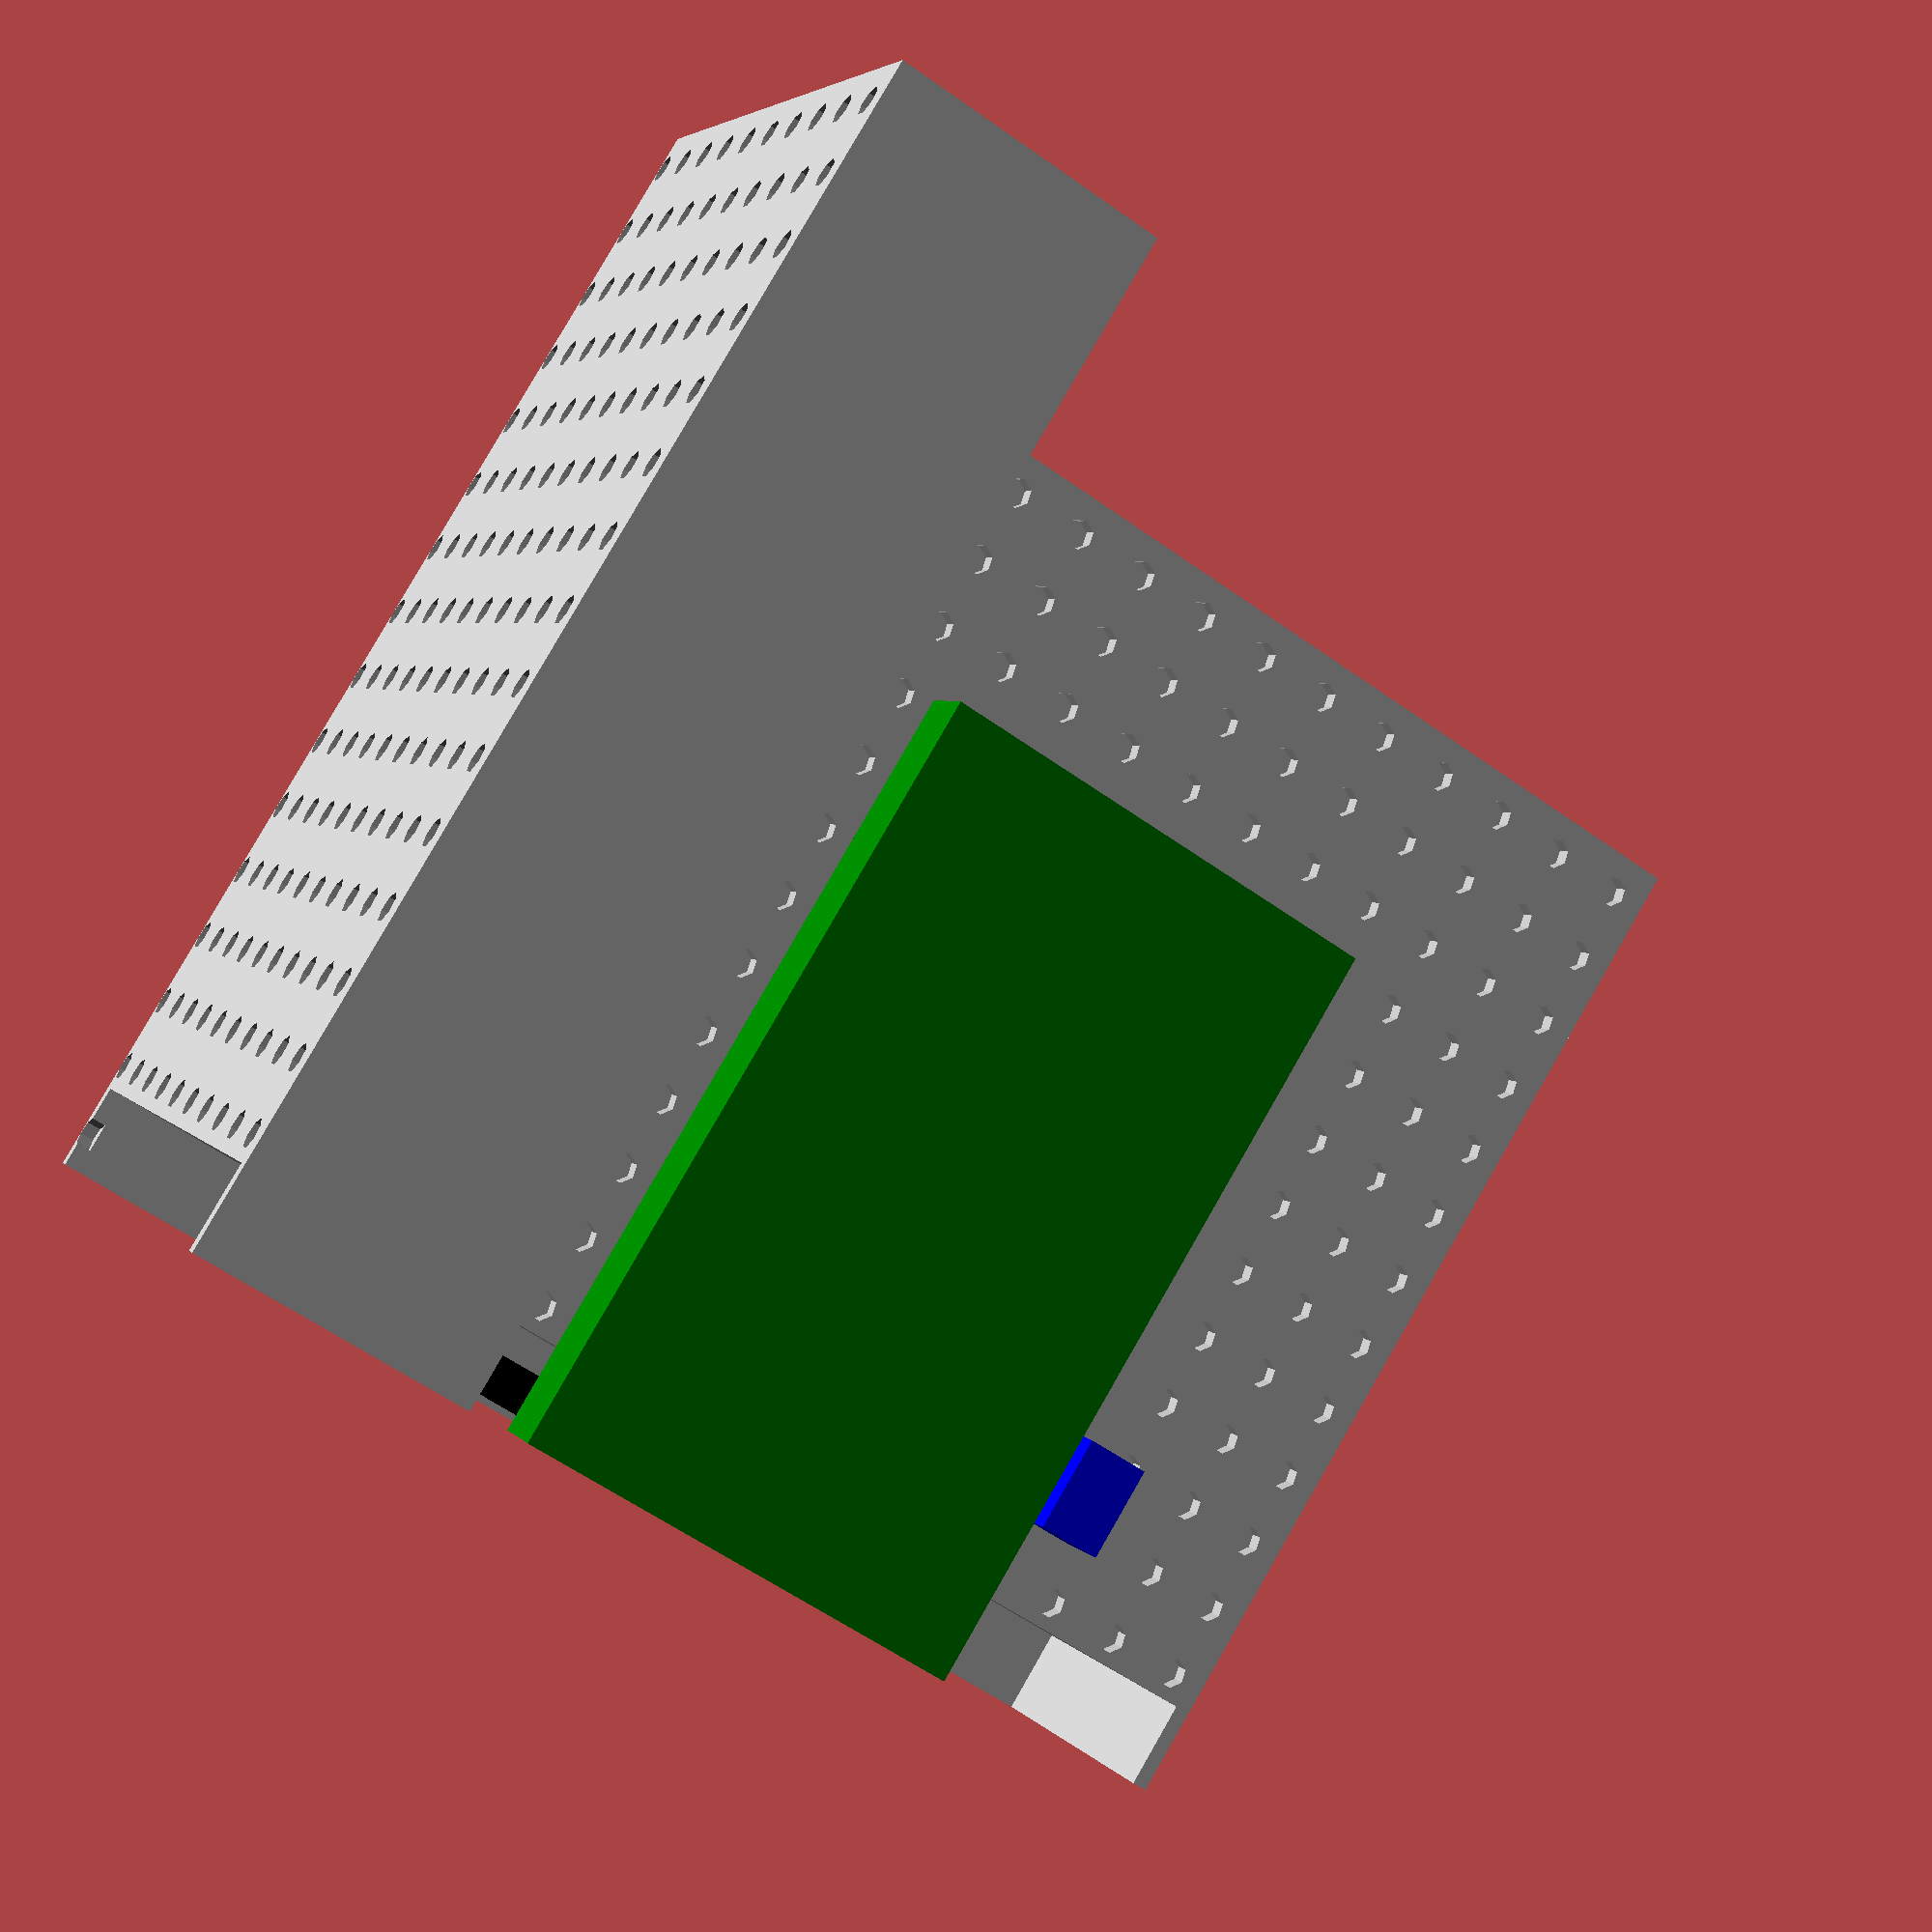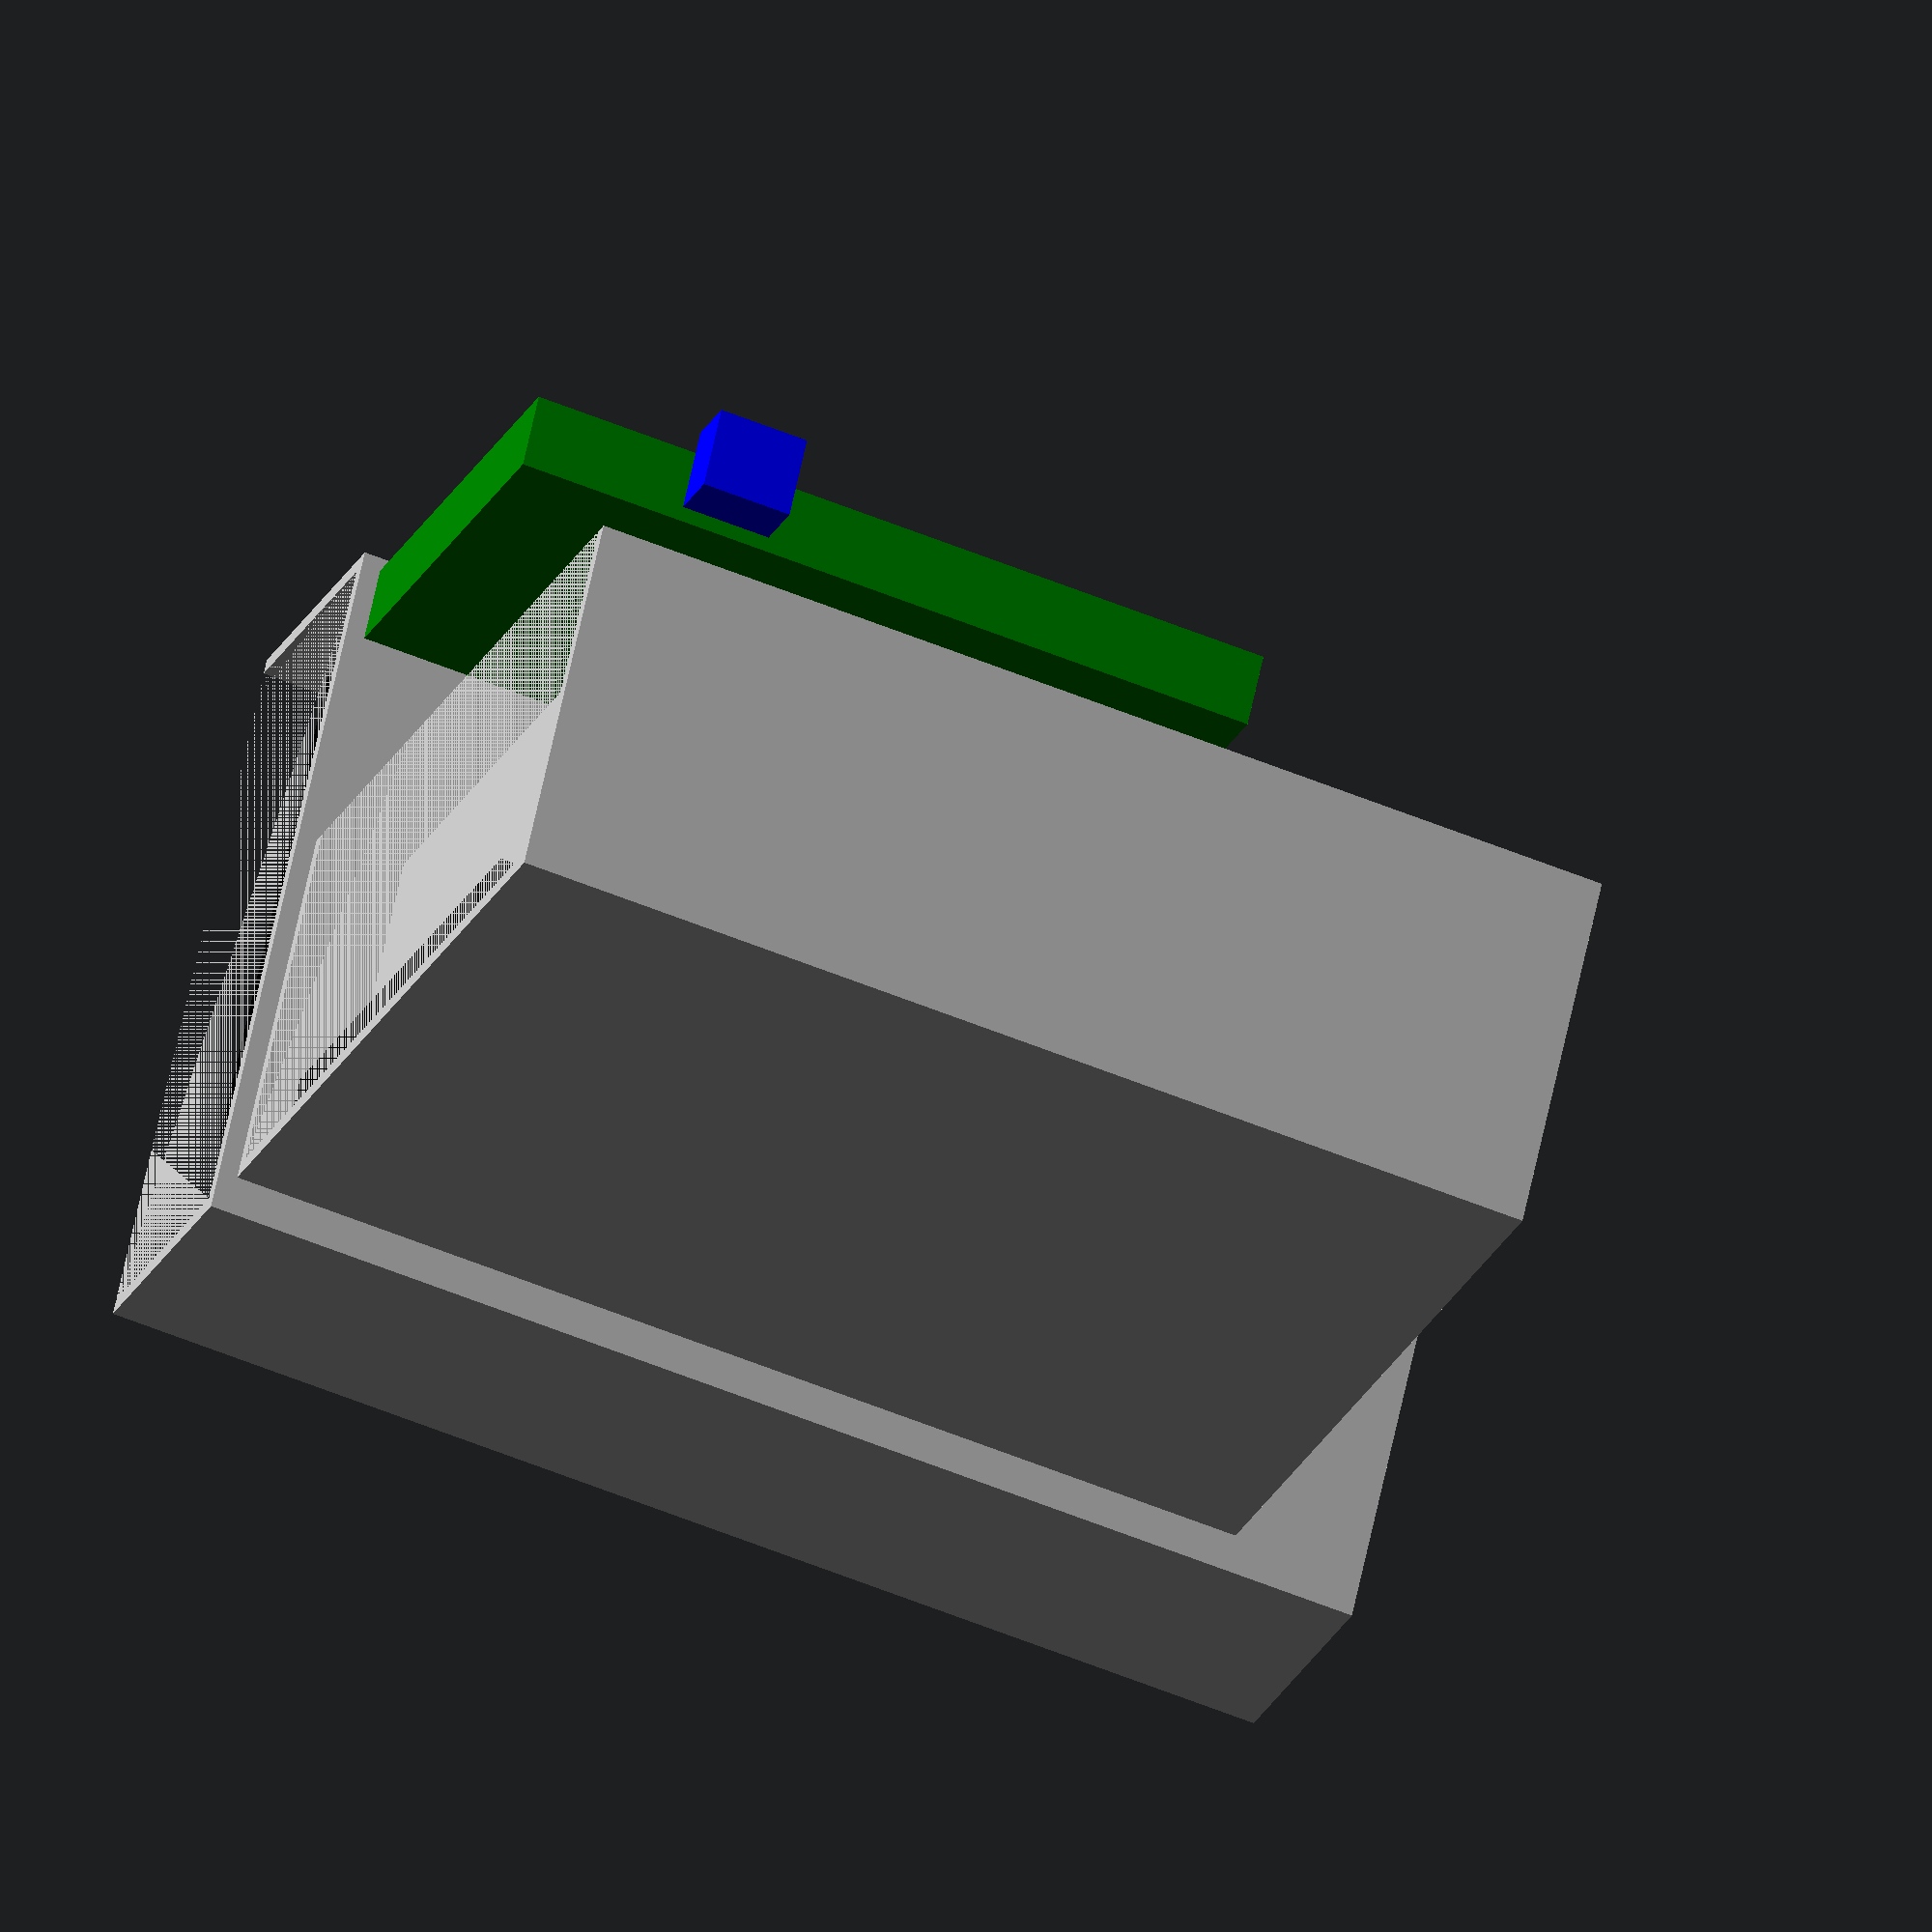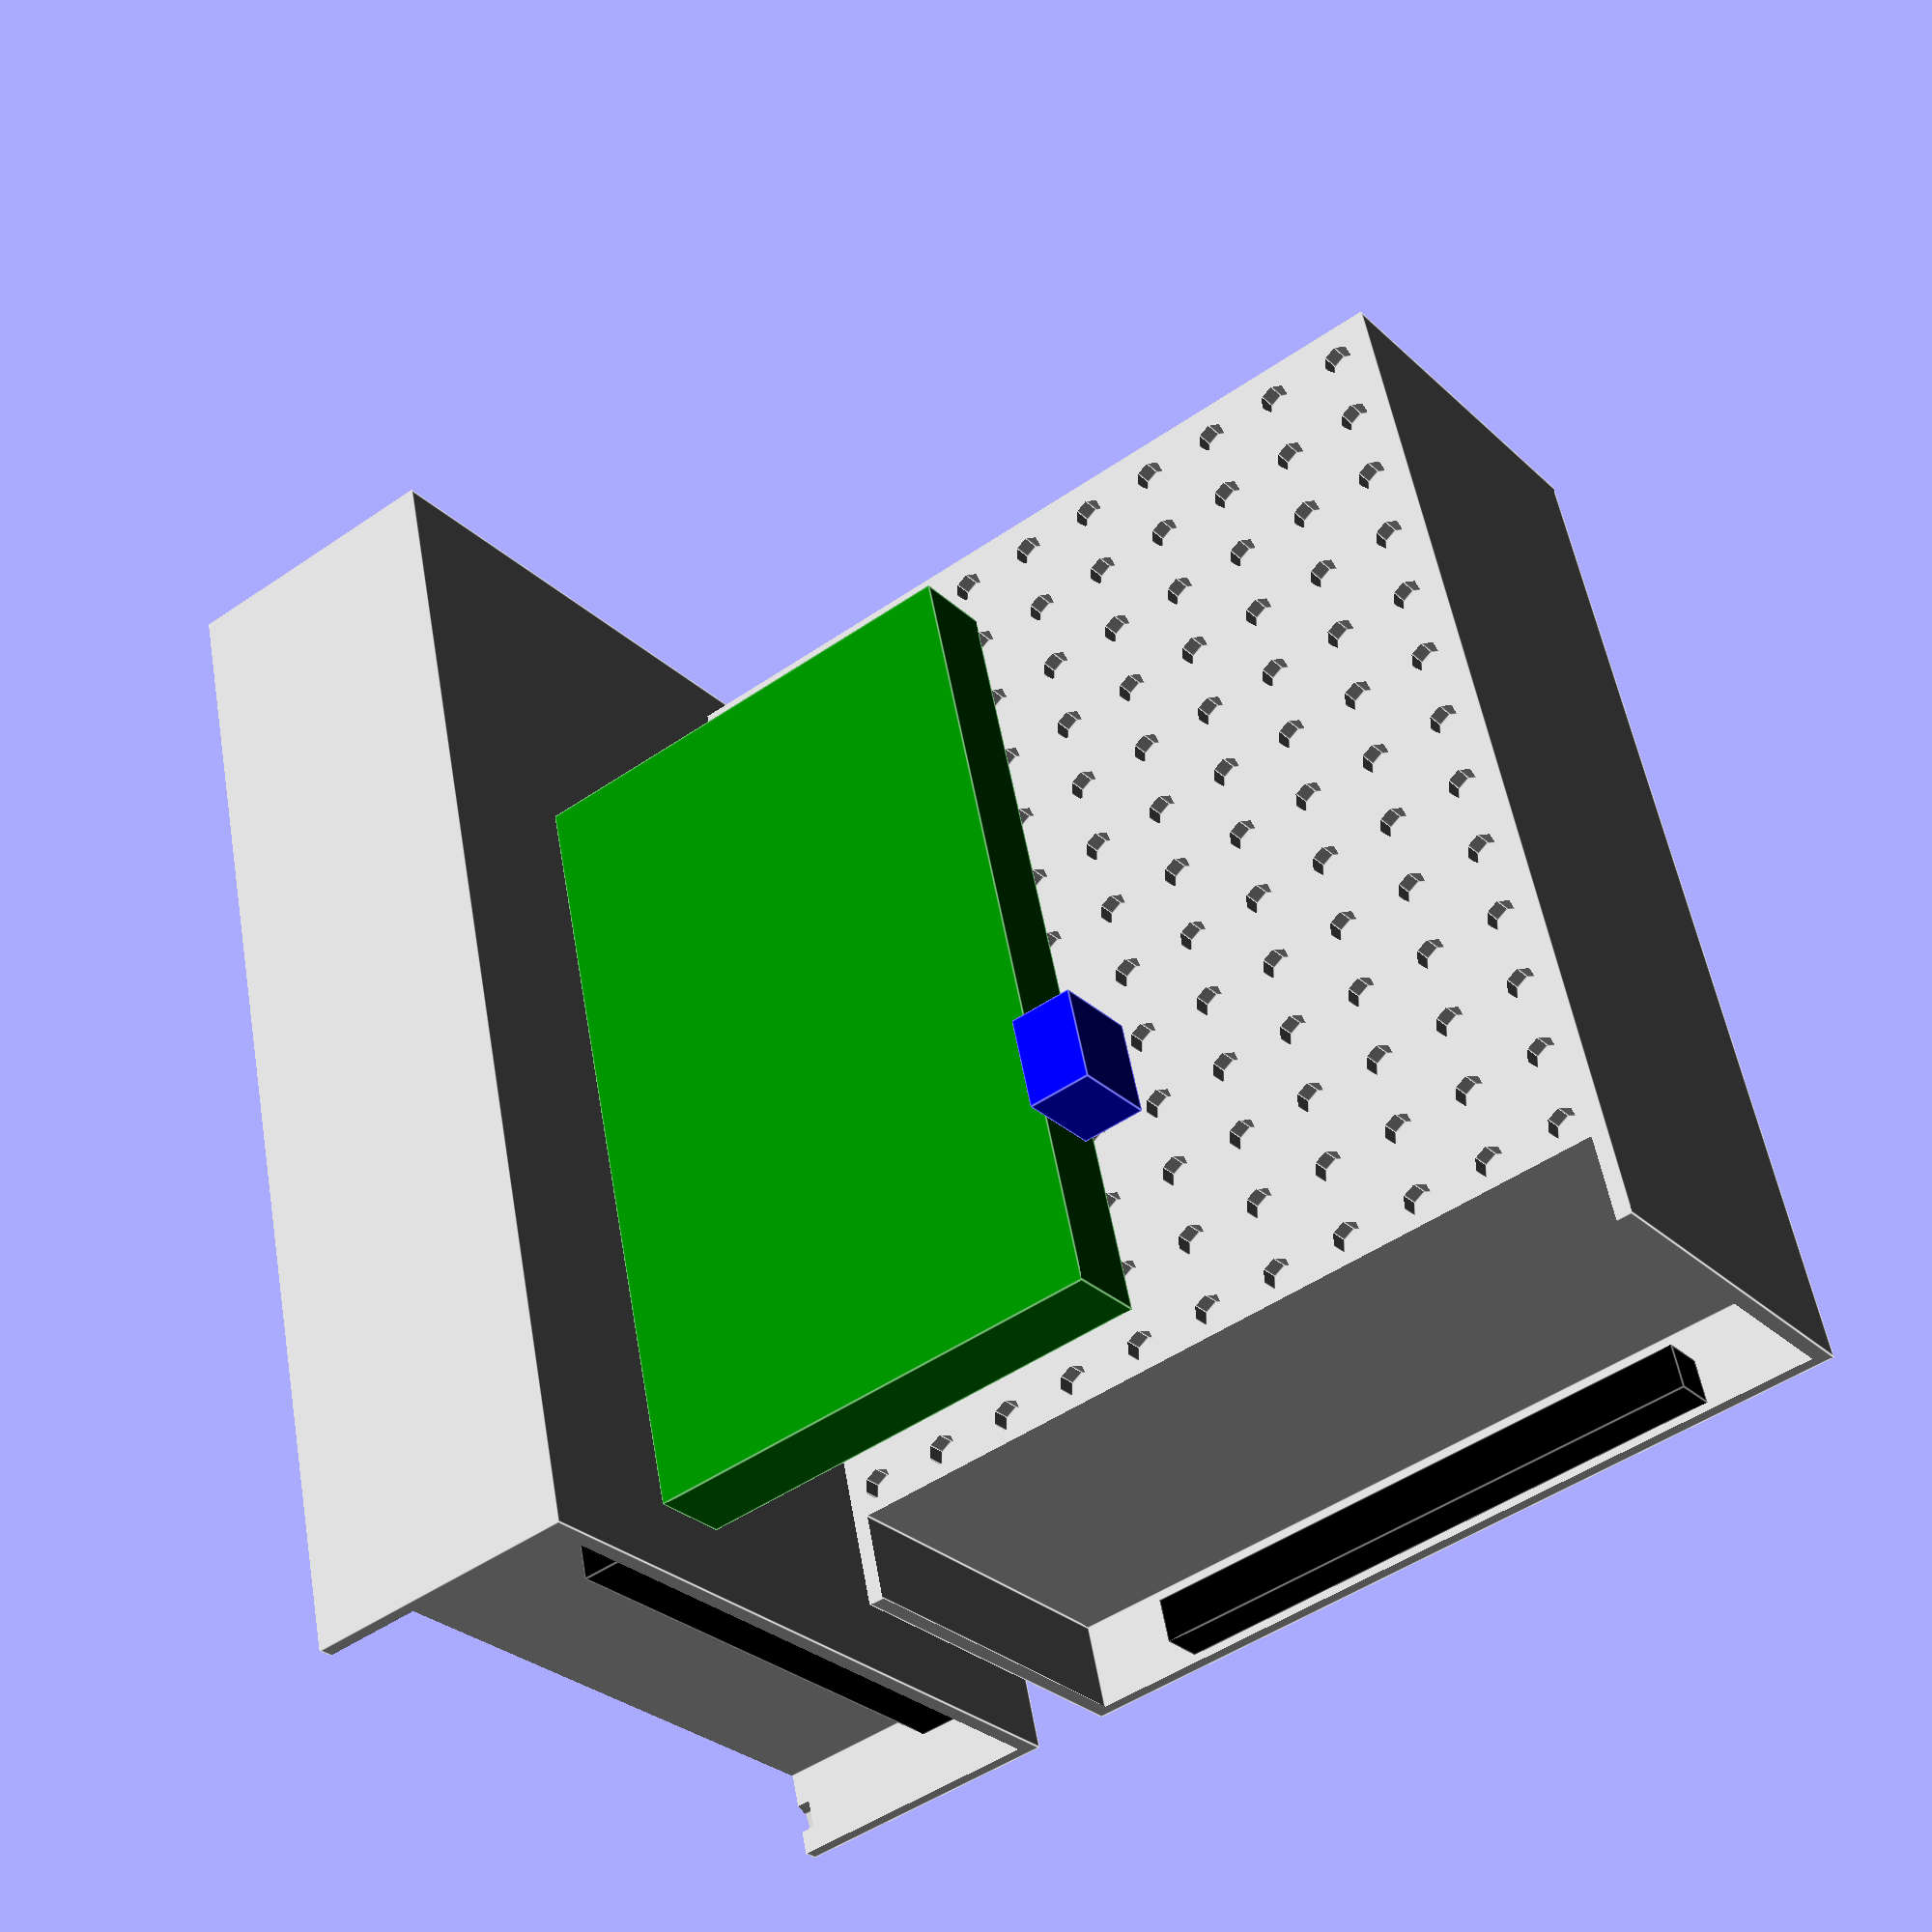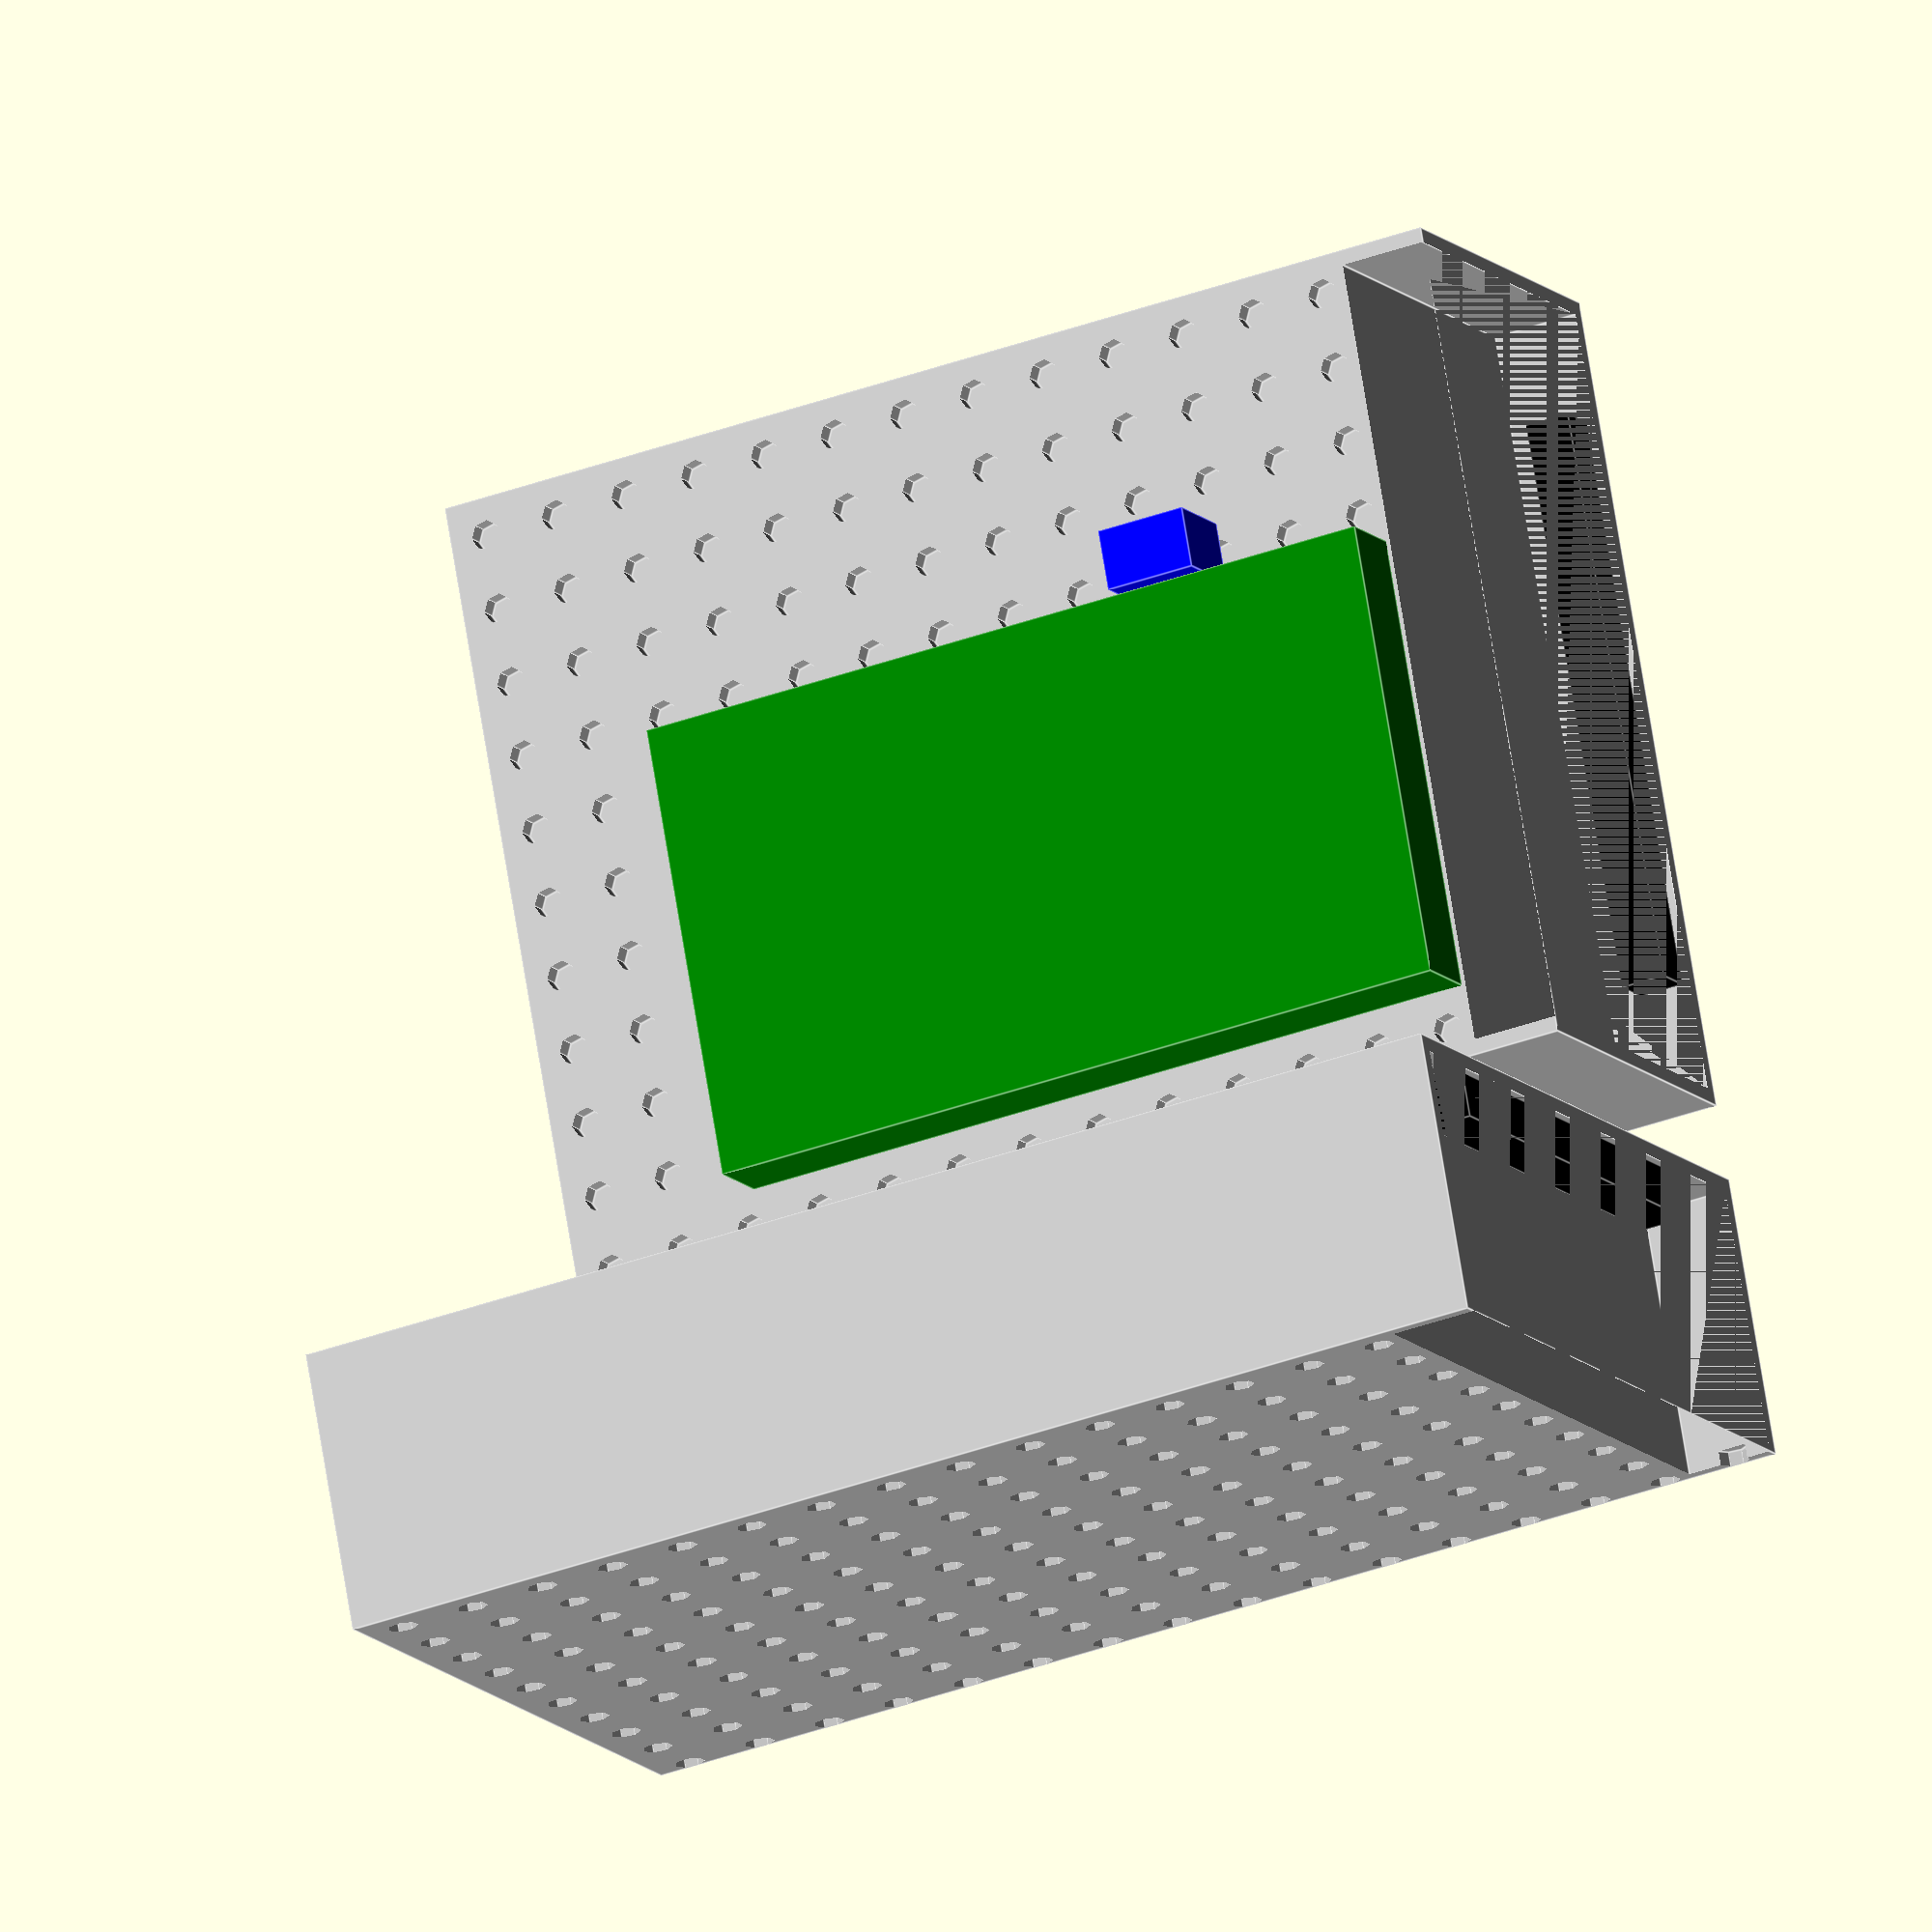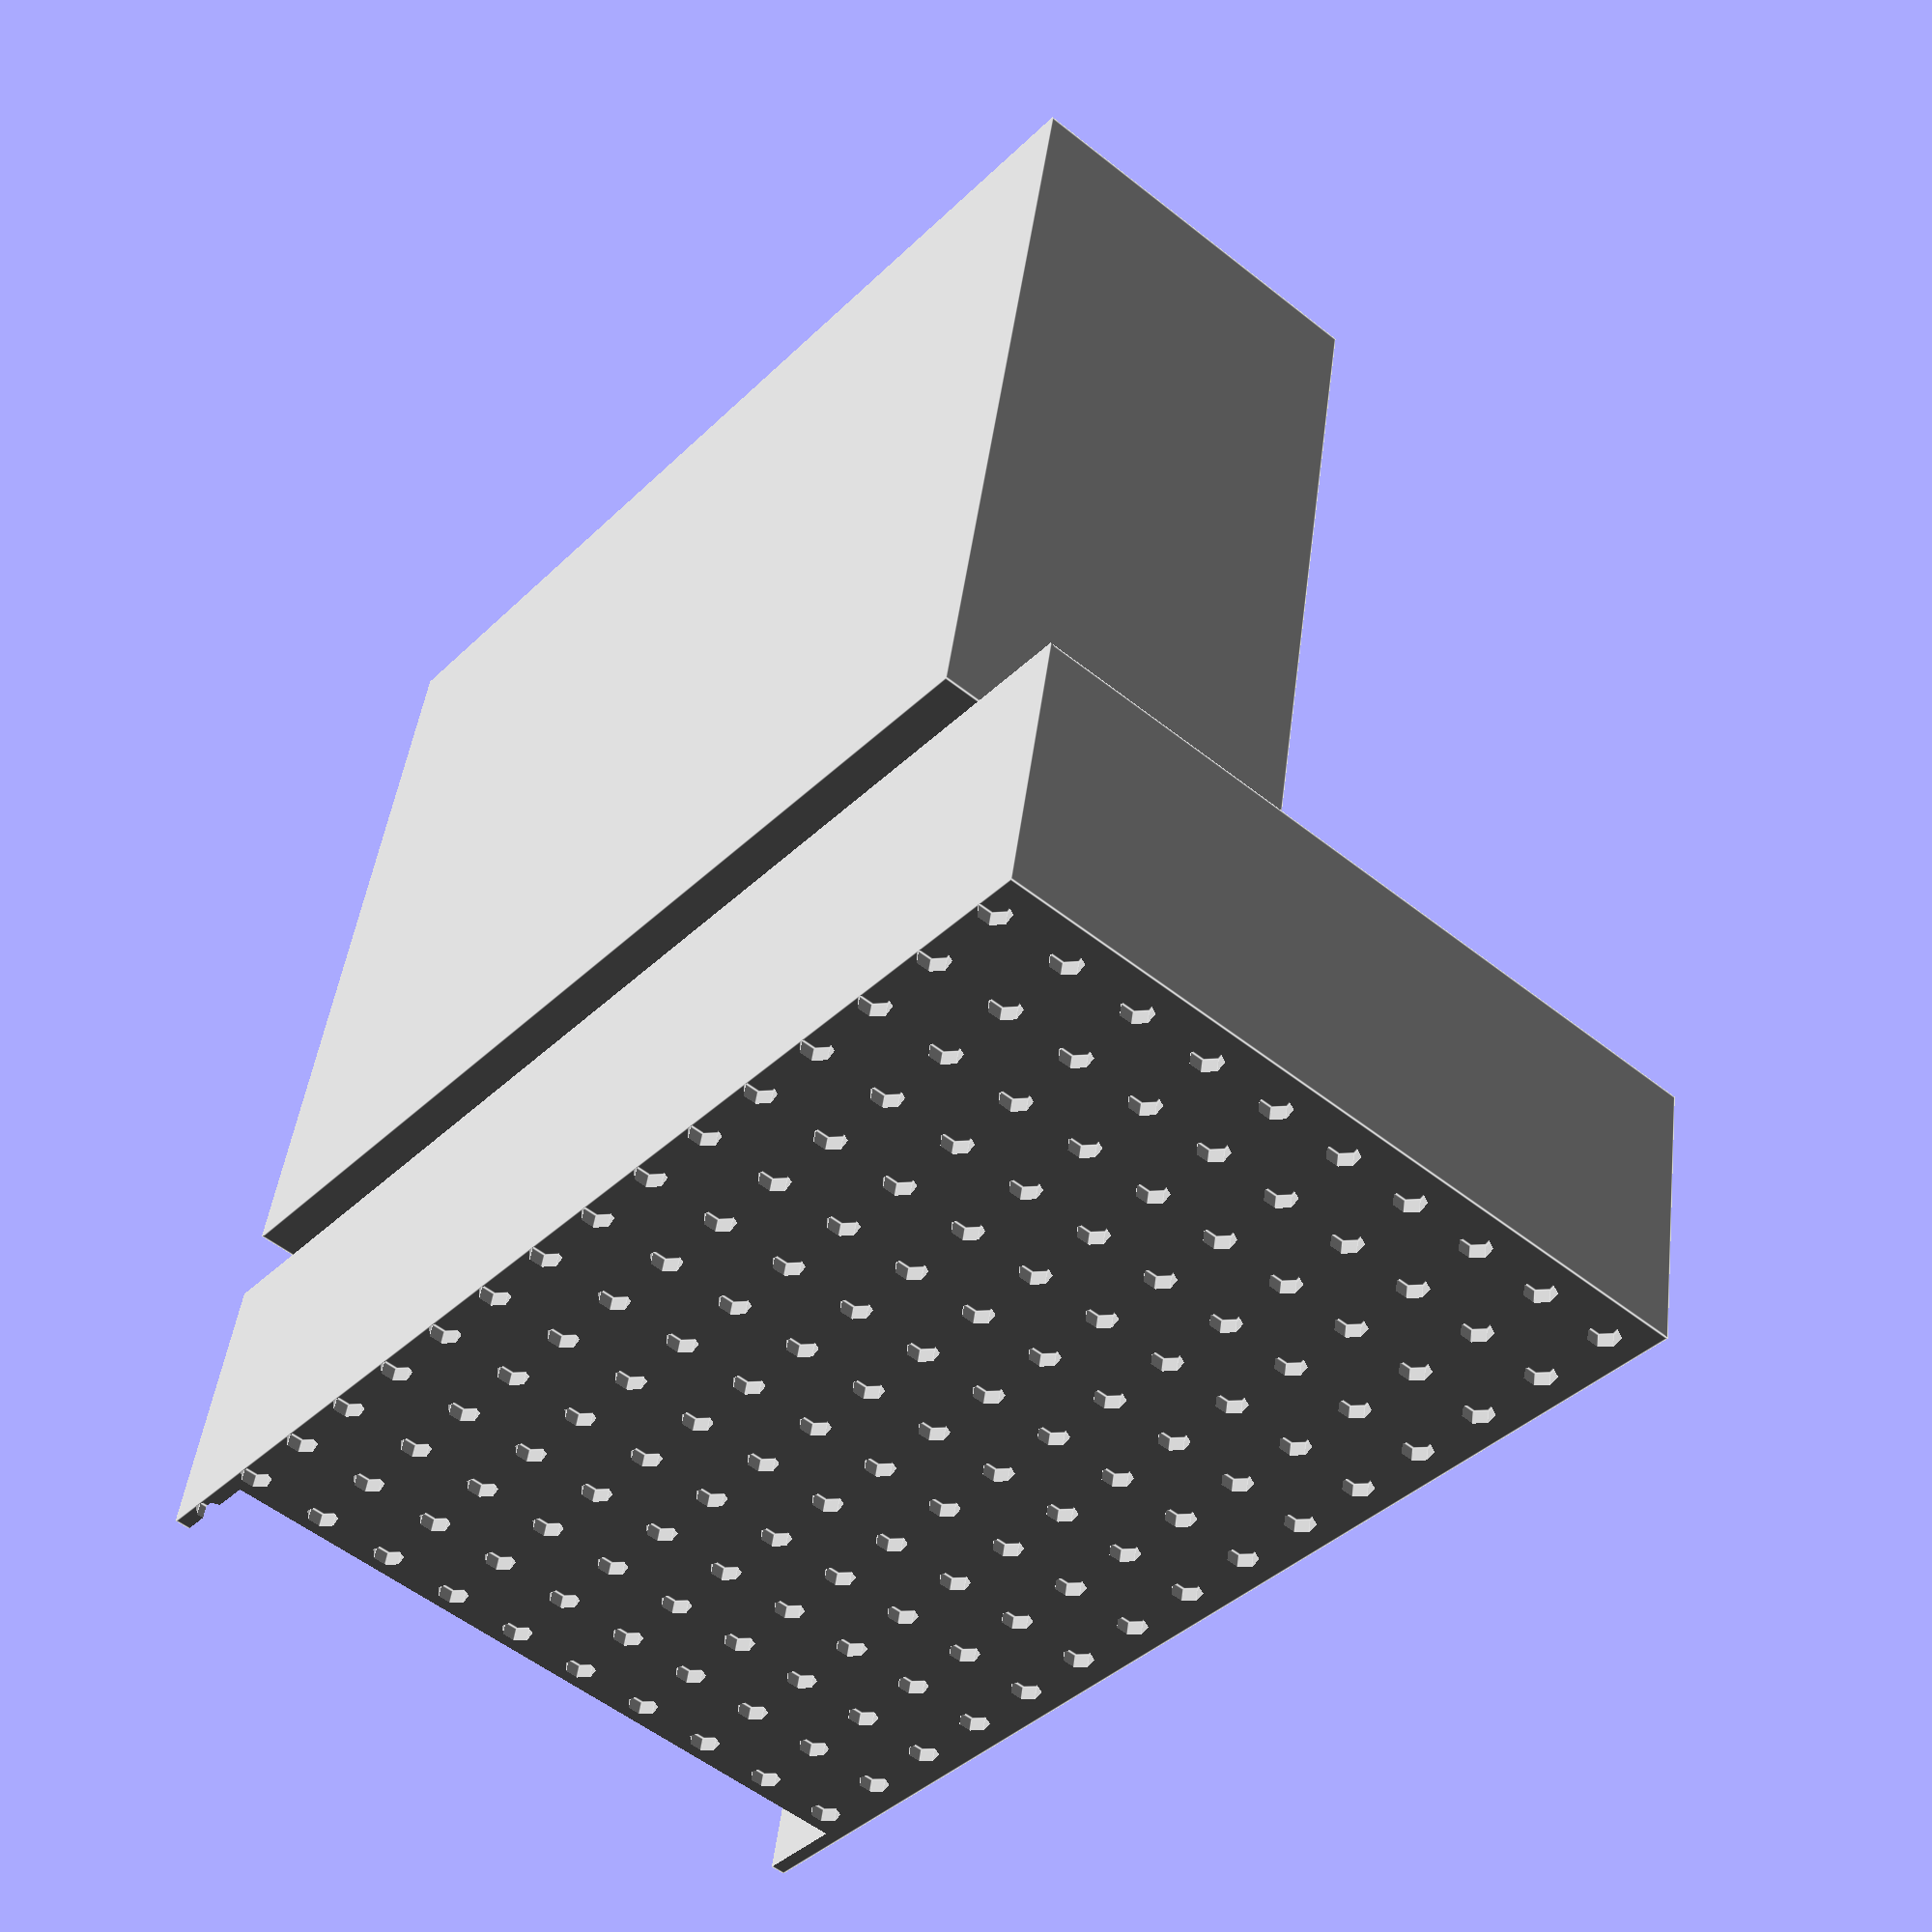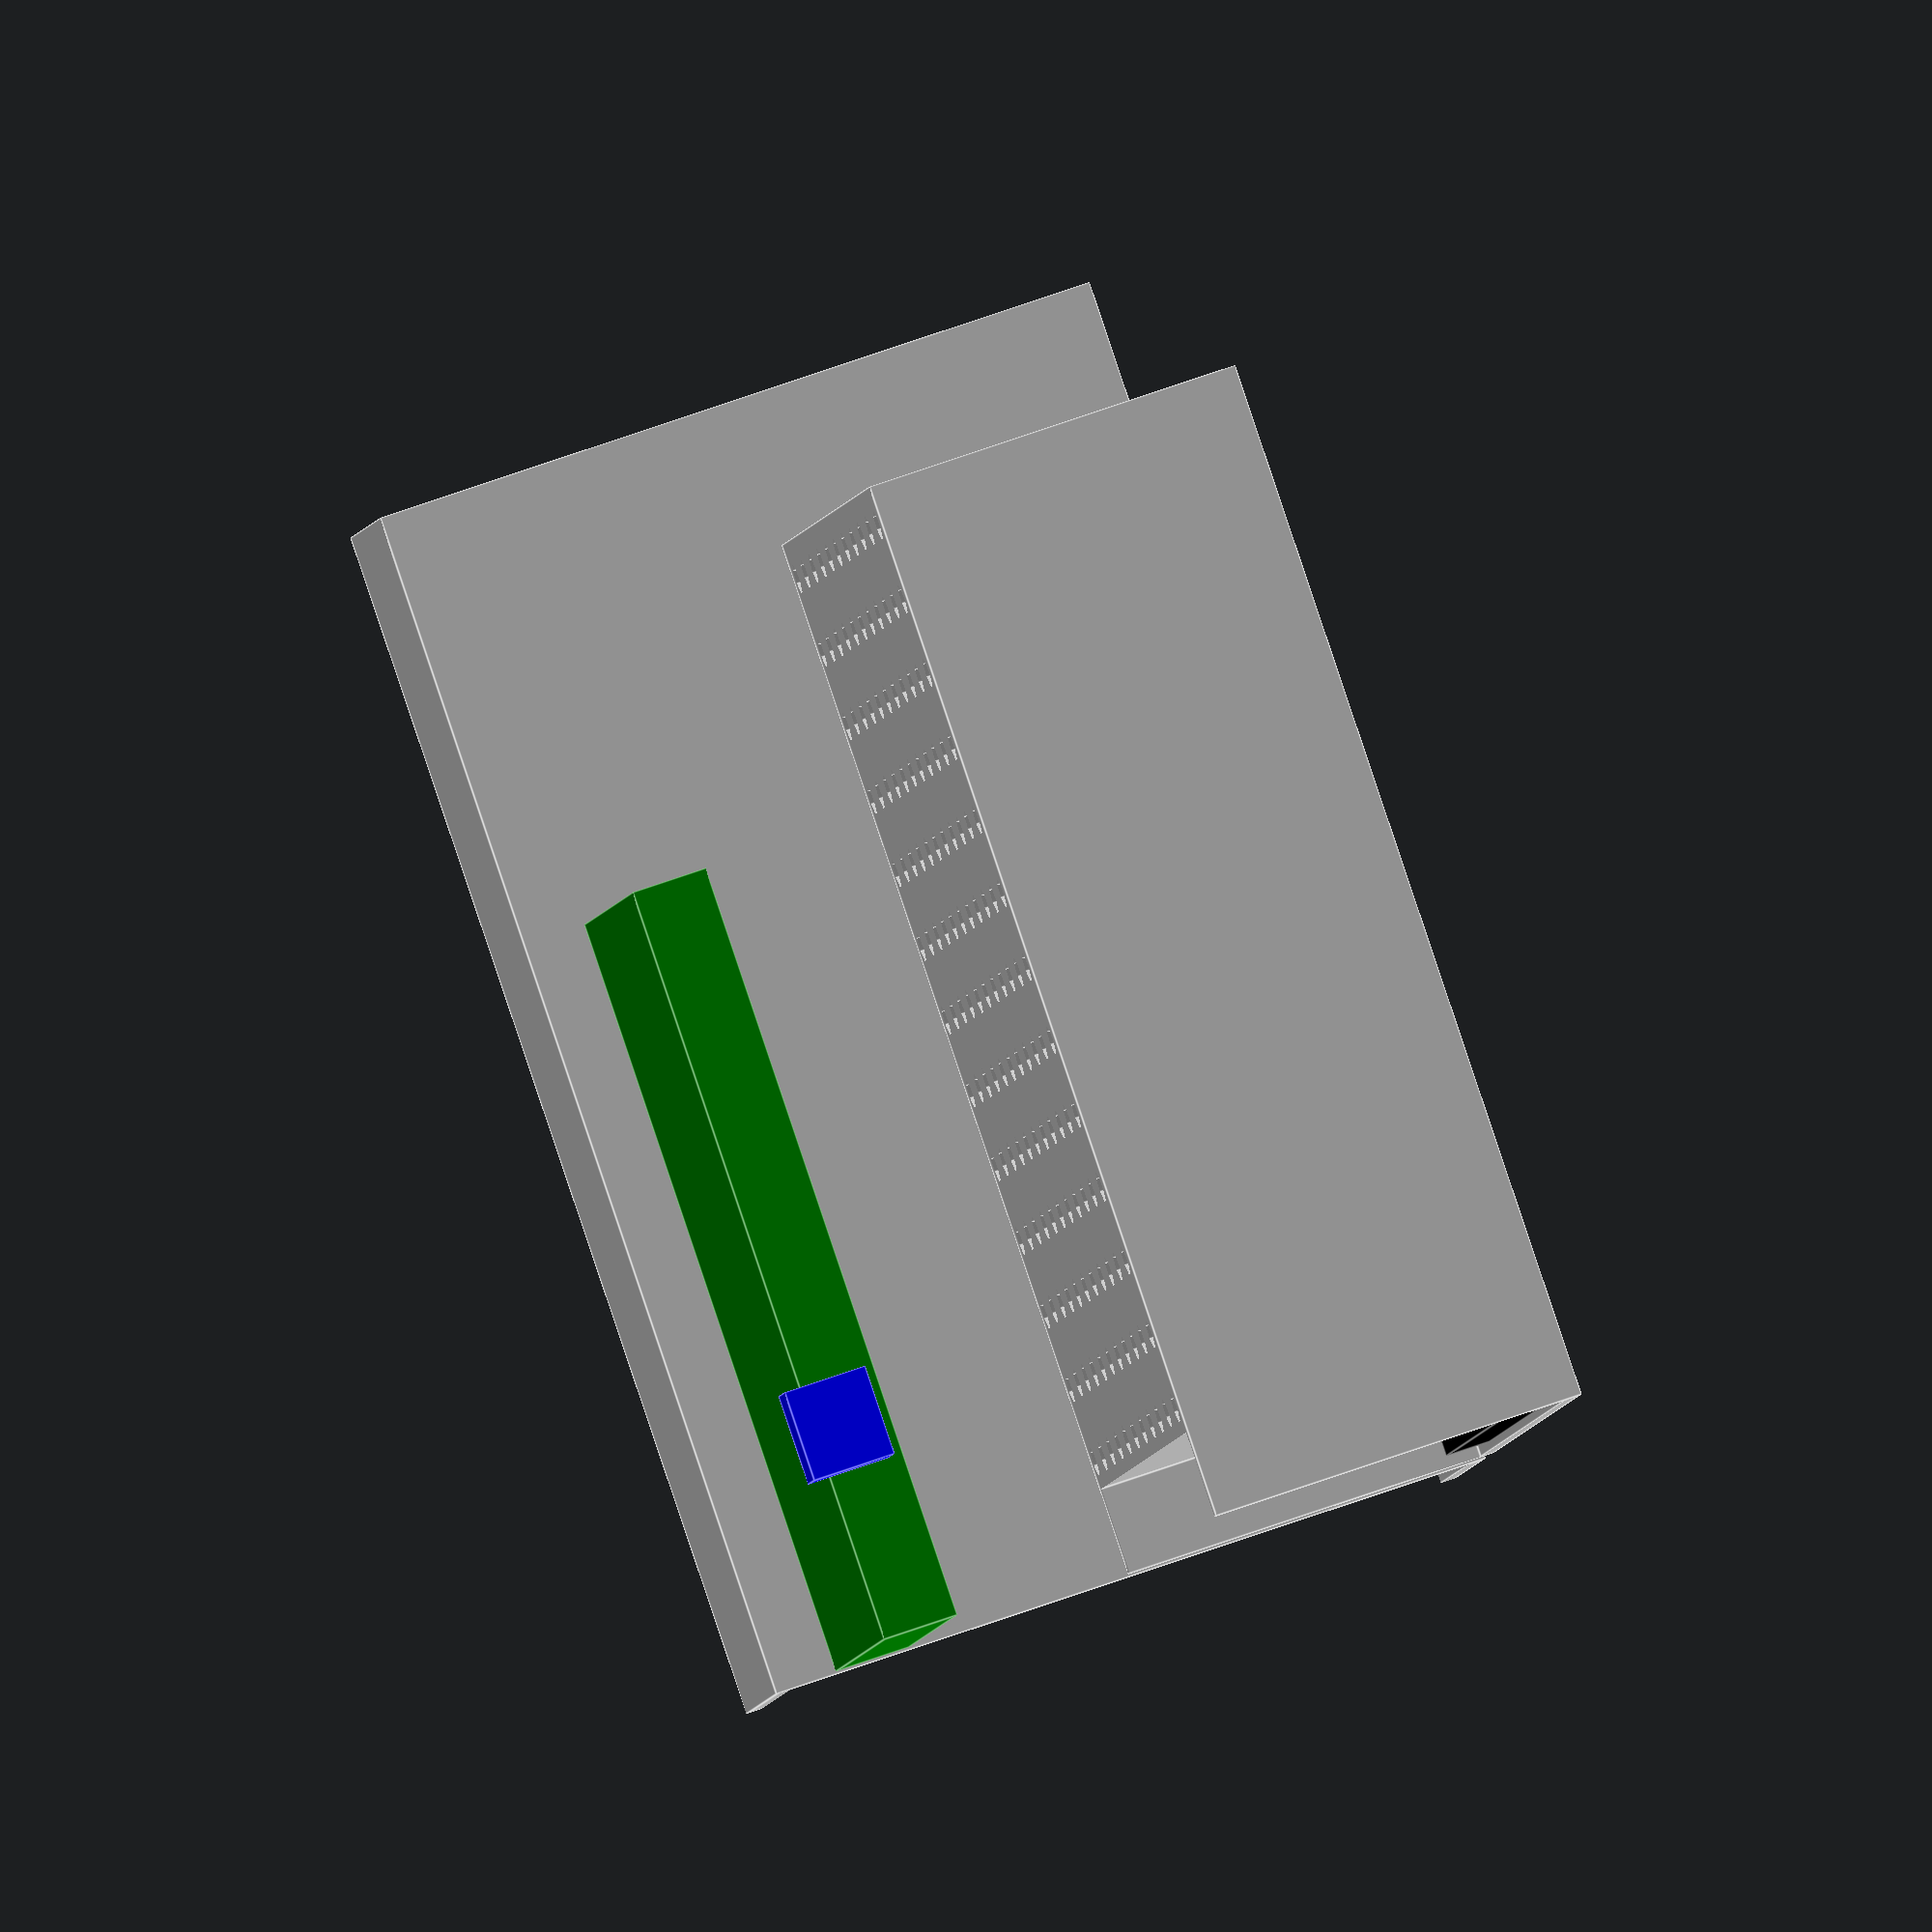
<openscad>
// Status: modelled the 2 psus and ramps board. Haven't done much with the case
// design since I ended up just throwing together out of a couple pieces of
// wood.
//
// TODO: spindle psu speed knob
// TODO: connect to flexi-cord
// TODO: refactor psus and ramps board to separate files - they might be useful again

INC = 0.001;


stepper_subboard_dims = [15, 20, 2];
module stepper_subboard() {
    color("red")
    cube(stepper_subboard_dims);
}

ramps_dims = [101.62, 60.5, 10];
module ramps_board() {
    board_th = 2;
    color("green")
        cube(ramps_dims);

    // usb plug
    uw=8;
    color("blue")
    translate([22,-uw, board_th])
    cube([12, uw, 11]);

    // translate([0, 0, 20])
    // stepper_subboard();
}

module _psu(dims, bay_inset) {
    wall_th = 2;
    color("silver") difference() {
        cube(dims);

        hole_sp = 10;
        for (x = [0:hole_sp:dims[0]]) {
            for (y = [0:hole_sp:dims[1]]) {
                translate([x+hole_sp/2, y+hole_sp/2, dims[2]*0.95])
                cylinder(r=2,h=1000);
            }
        }

        // connector bay/inset
        translate([-INC, wall_th, wall_th])
        cube([bay_inset, dims[1]-wall_th*2, 1000]);
    }

    con_w = dims[1]*0.7;
    color("black")
    translate([1, (dims[1]-con_w)/2, wall_th])
    cube([6, con_w, 6]);

    // translate([0,0,-10])
    // cylinder(r=5,h=100);
}

spindle_psu_size = [140, 109.4, 50];
spindle_psu_bay_inset = 11.5;
module spindle_psu() {
    _psu(spindle_psu_size, spindle_psu_bay_inset);
}

stepper_psu_size = [160, 97, 37.4];
stepper_psu_bay_inset = 11.5;
module stepper_psu() {
    _psu(stepper_psu_size, stepper_psu_bay_inset);
}

module case(show_items=true) {
    if (show_items) {
        translate([0, -spindle_psu_size[1], 0])
        spindle_psu();

        gap = 10;
        translate([0, gap, stepper_psu_size[1]])
        rotate([-90,0,0])
        stepper_psu();

        translate([0, -ramps_dims[1], spindle_psu_size[2]+30])
        ramps_board();
    }

    // www = 100;
    // color("orange")
    // translate([0, 0, -5]) {
    //     cube([100, -www, 4]);
    // }
}

case();

translate([0, 200, 0])
case(show_items=false);

</openscad>
<views>
elev=356.0 azim=301.8 roll=341.0 proj=p view=solid
elev=297.5 azim=159.8 roll=191.8 proj=o view=wireframe
elev=208.3 azim=77.8 roll=144.2 proj=p view=edges
elev=192.3 azim=349.8 roll=155.8 proj=o view=edges
elev=233.3 azim=349.1 roll=310.6 proj=p view=edges
elev=291.0 azim=198.0 roll=70.4 proj=o view=edges
</views>
